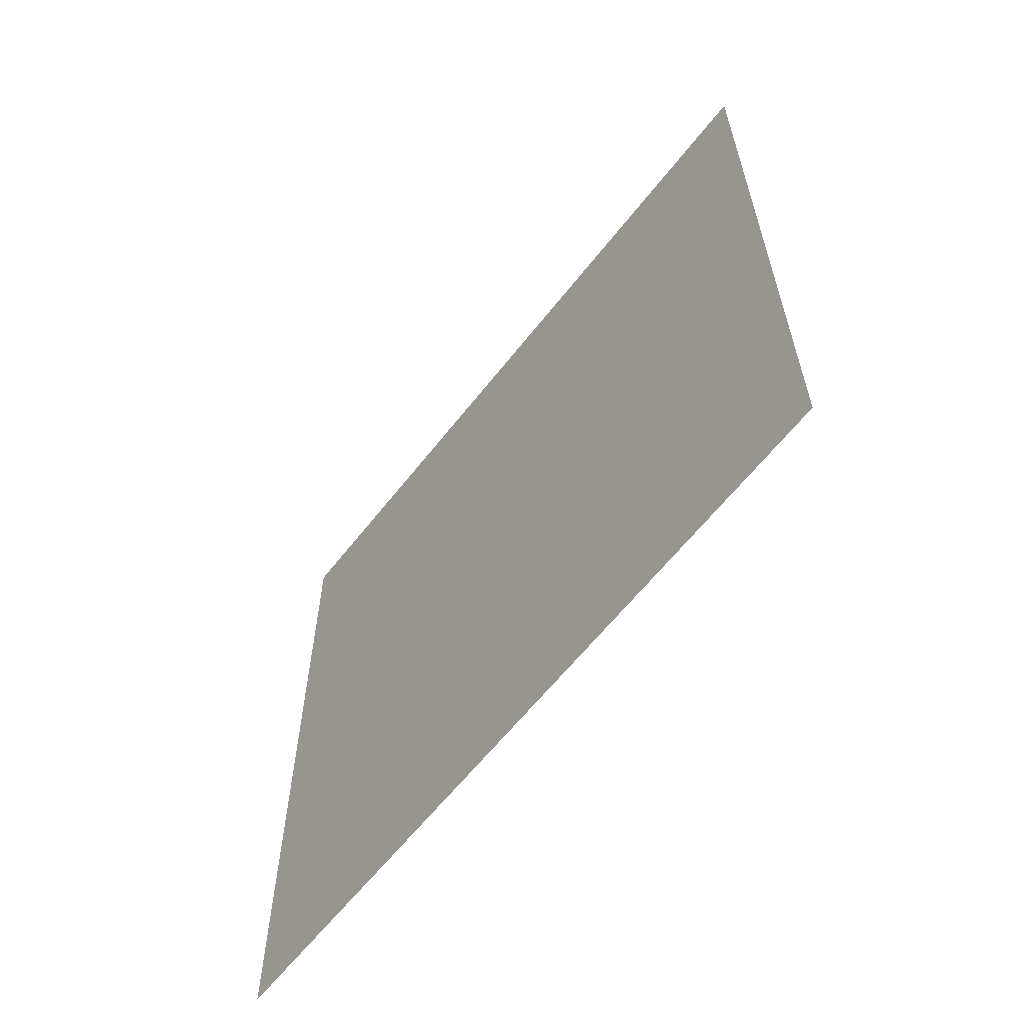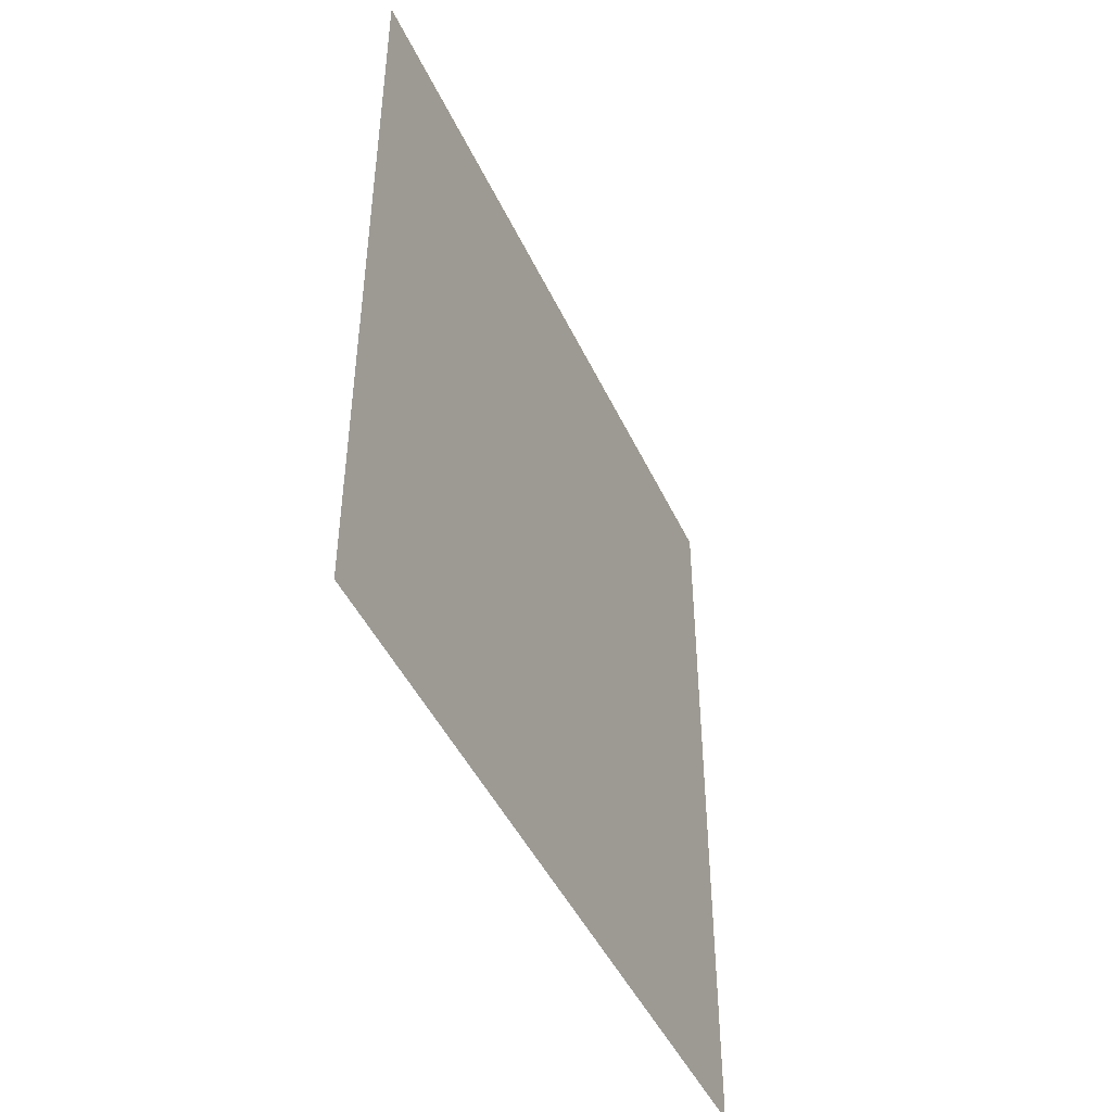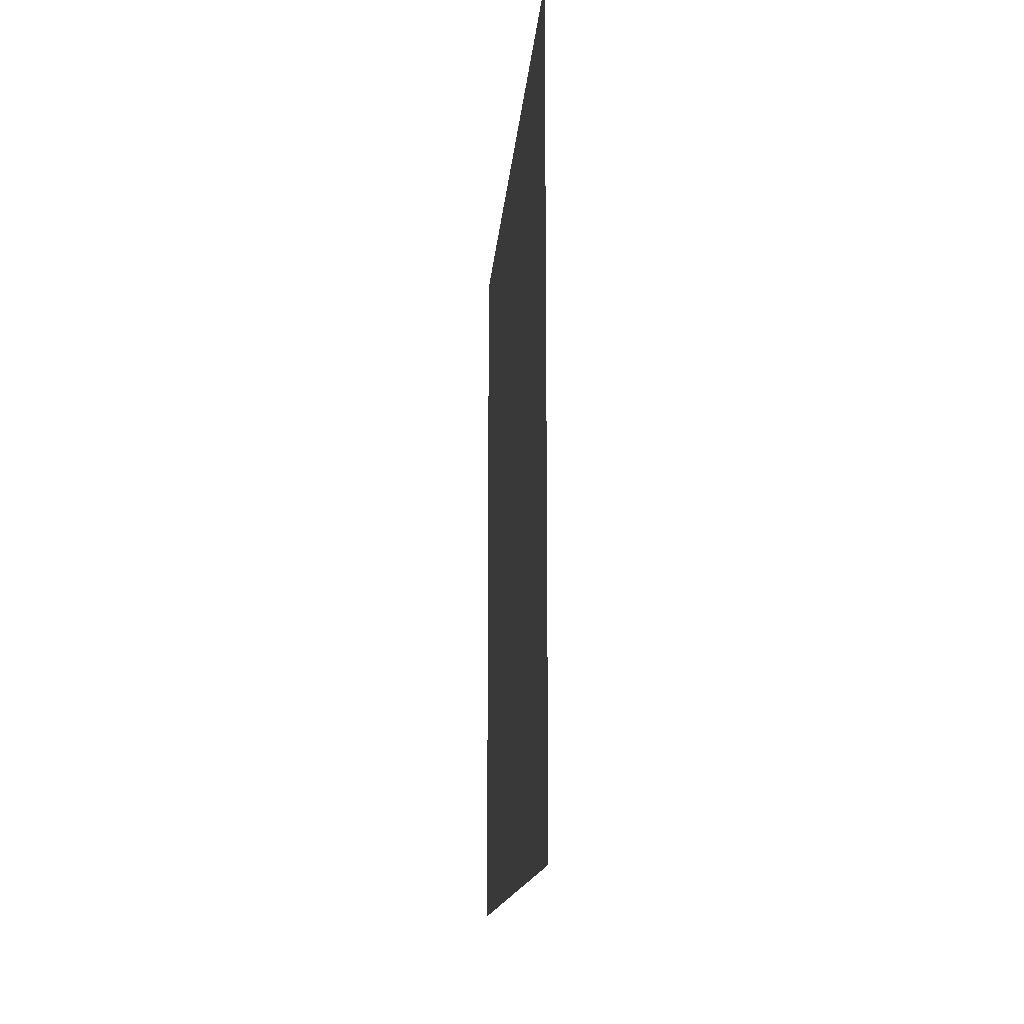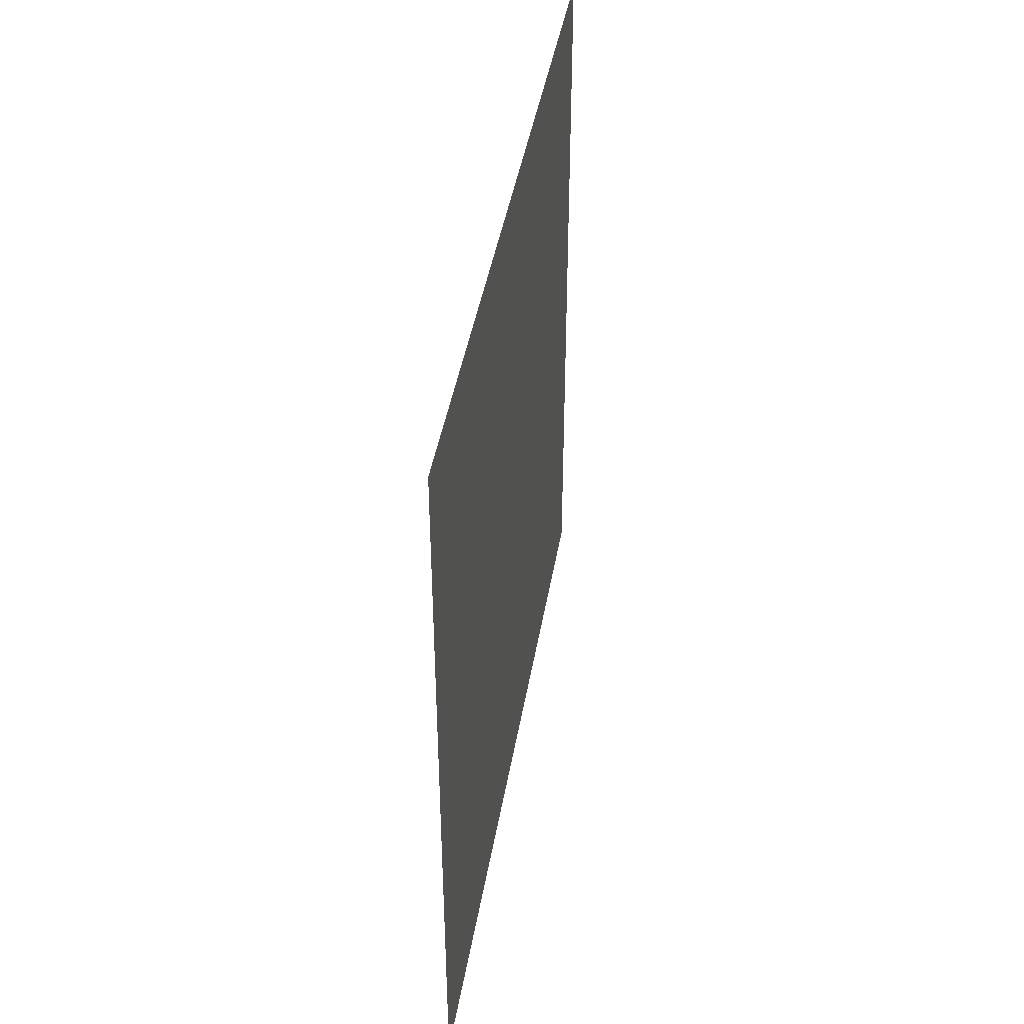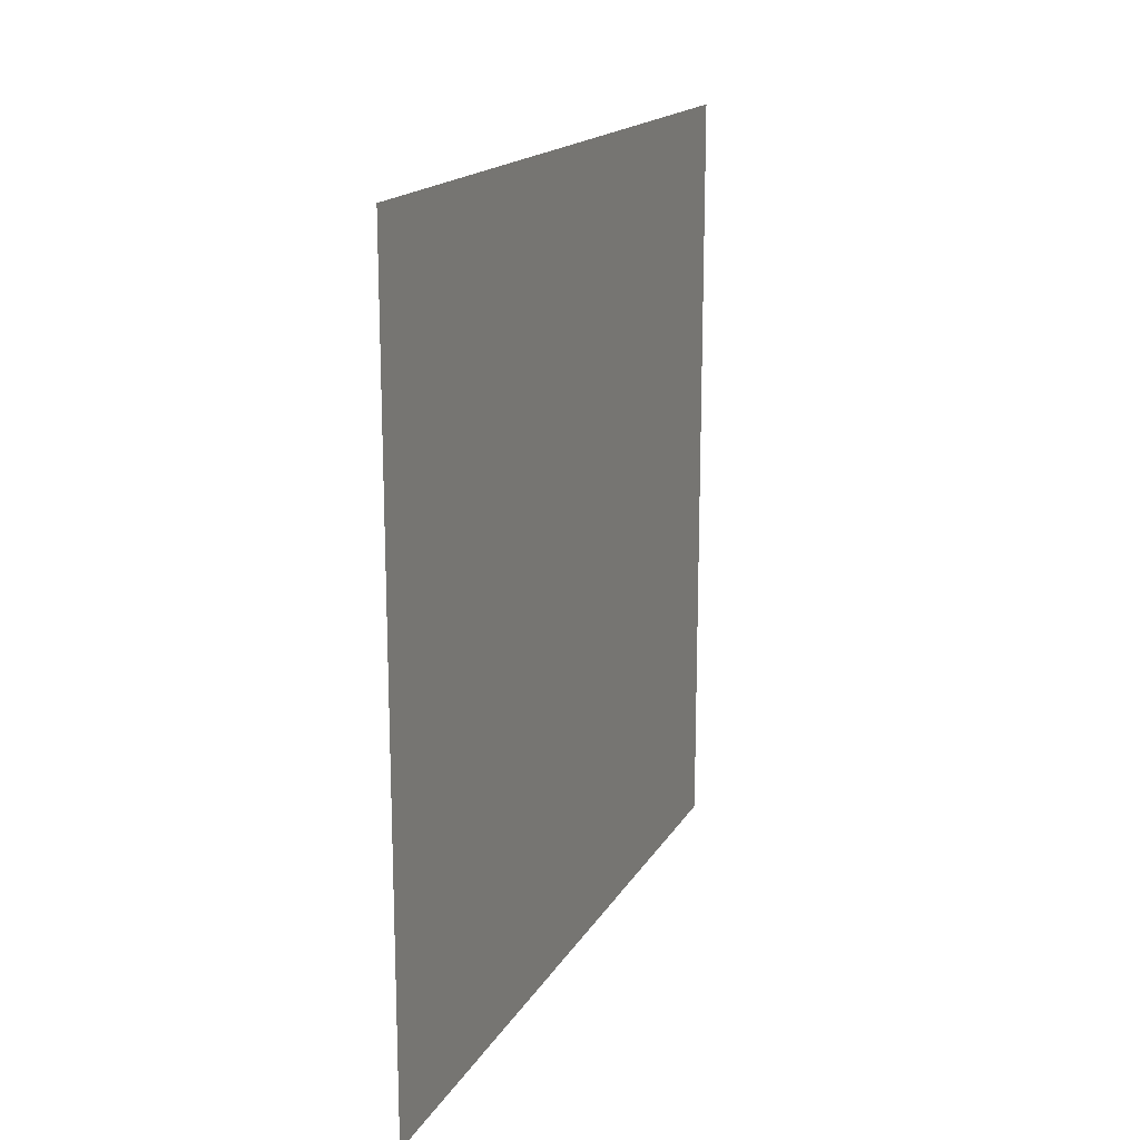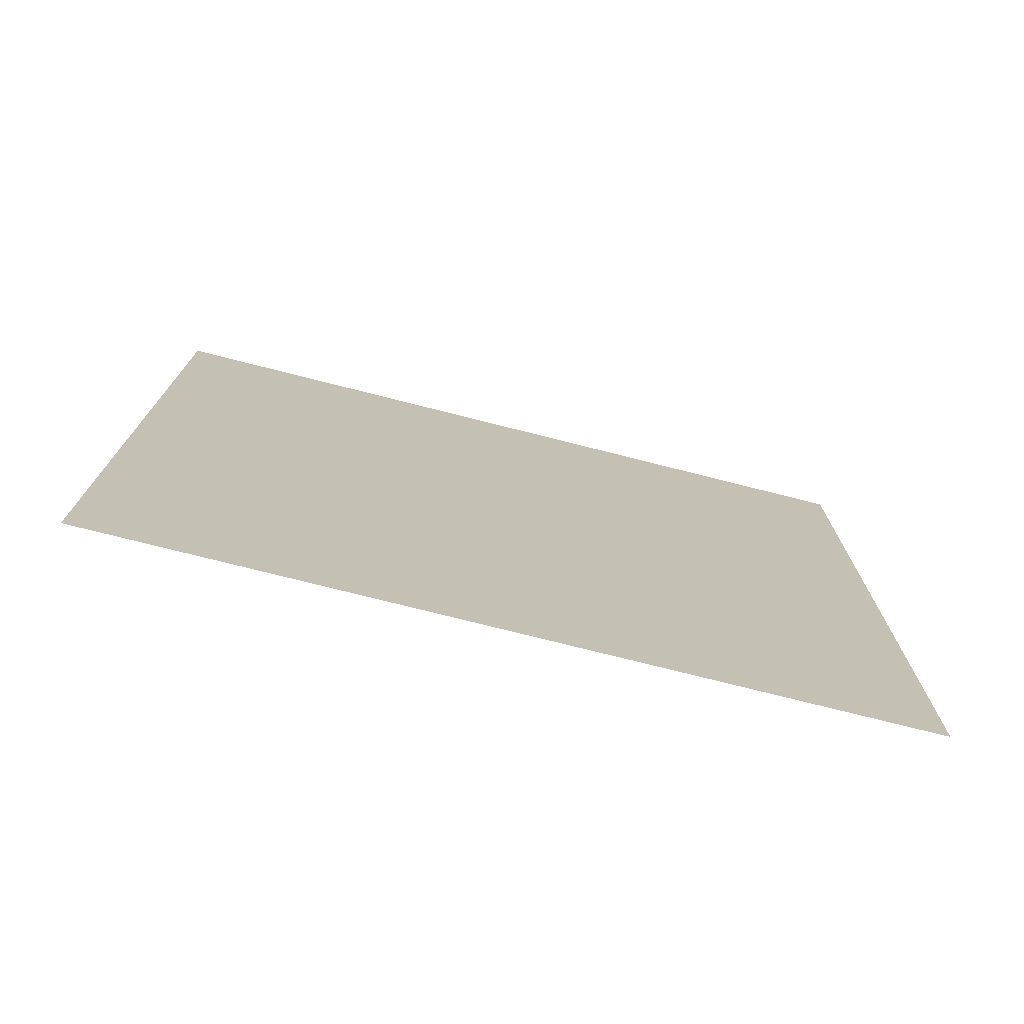
<metadata>
{"format":"obj","ext":"obj","renderer":"f3d","projection":"perspective","resolution":1024,"background":"white","views":[{"elev":-61.3,"azim":142.2,"up":"+Z"},{"elev":-45.8,"azim":-156.0,"up":"+Z"},{"elev":-14.1,"azim":-4.3,"up":"+Z"},{"elev":42.6,"azim":9.5,"up":"+Y"},{"elev":17.0,"azim":21.1,"up":"+Z"},{"elev":-74.9,"azim":-104.2,"up":"+Z"}]}
</metadata>
<code>
v 35 -4.25 4.25
v 35 -4.25 -4.25
v 35 4.25 4.25
v 35 4.25 -4.25
o Side_0_R
f 2 4 3 1

</code>
